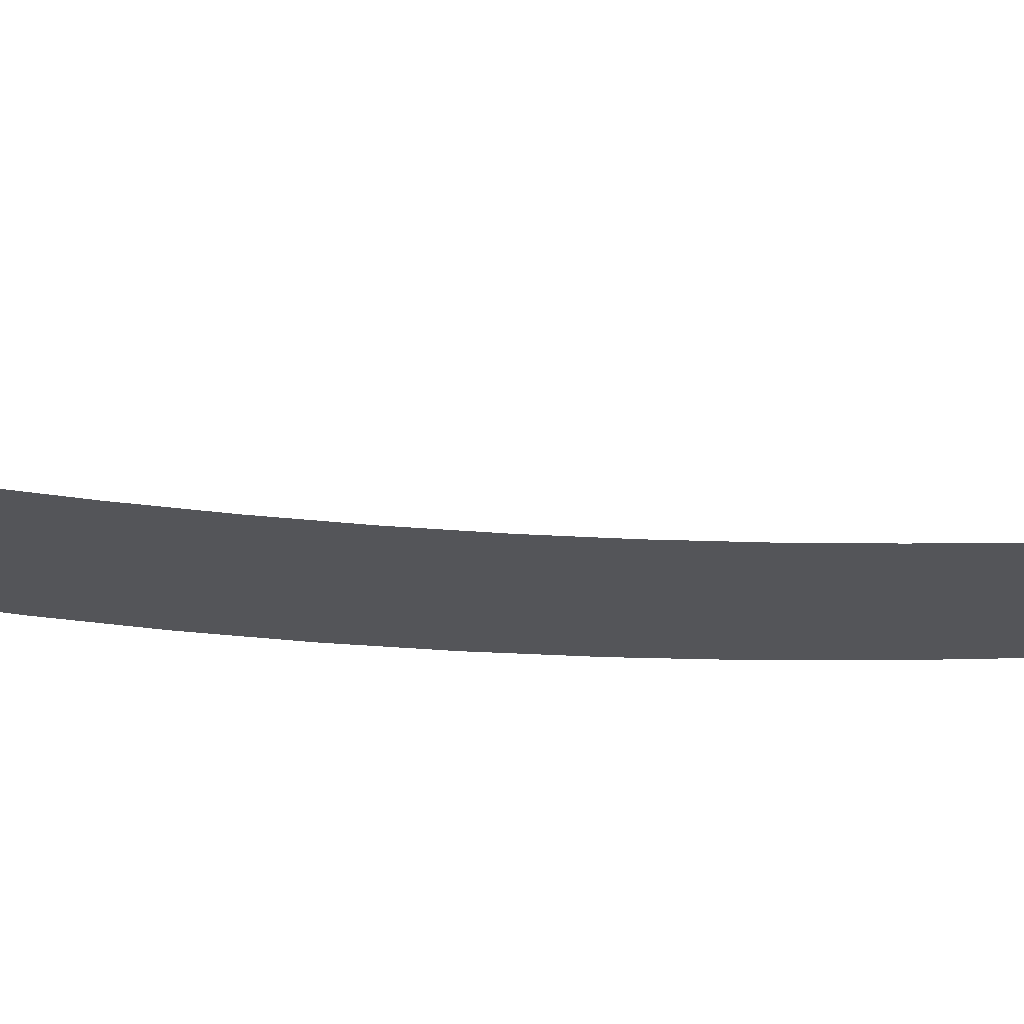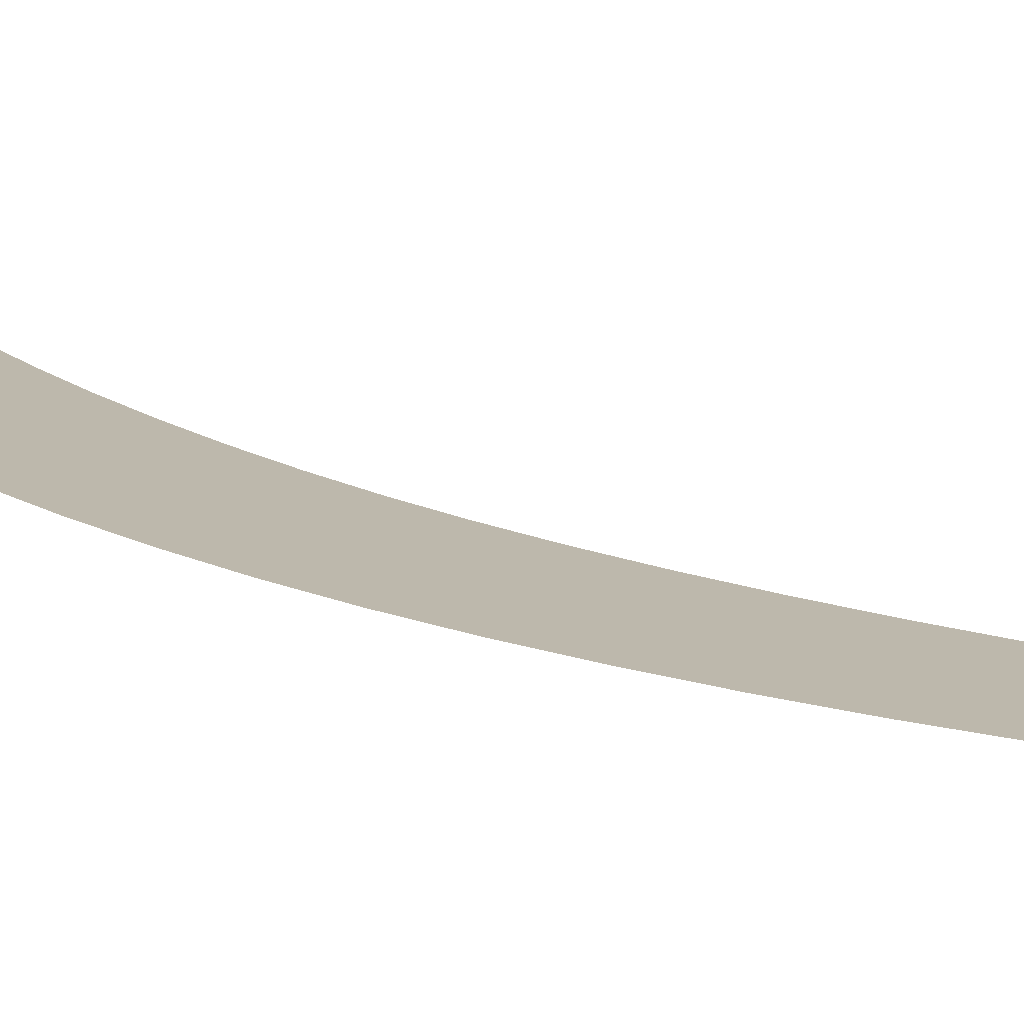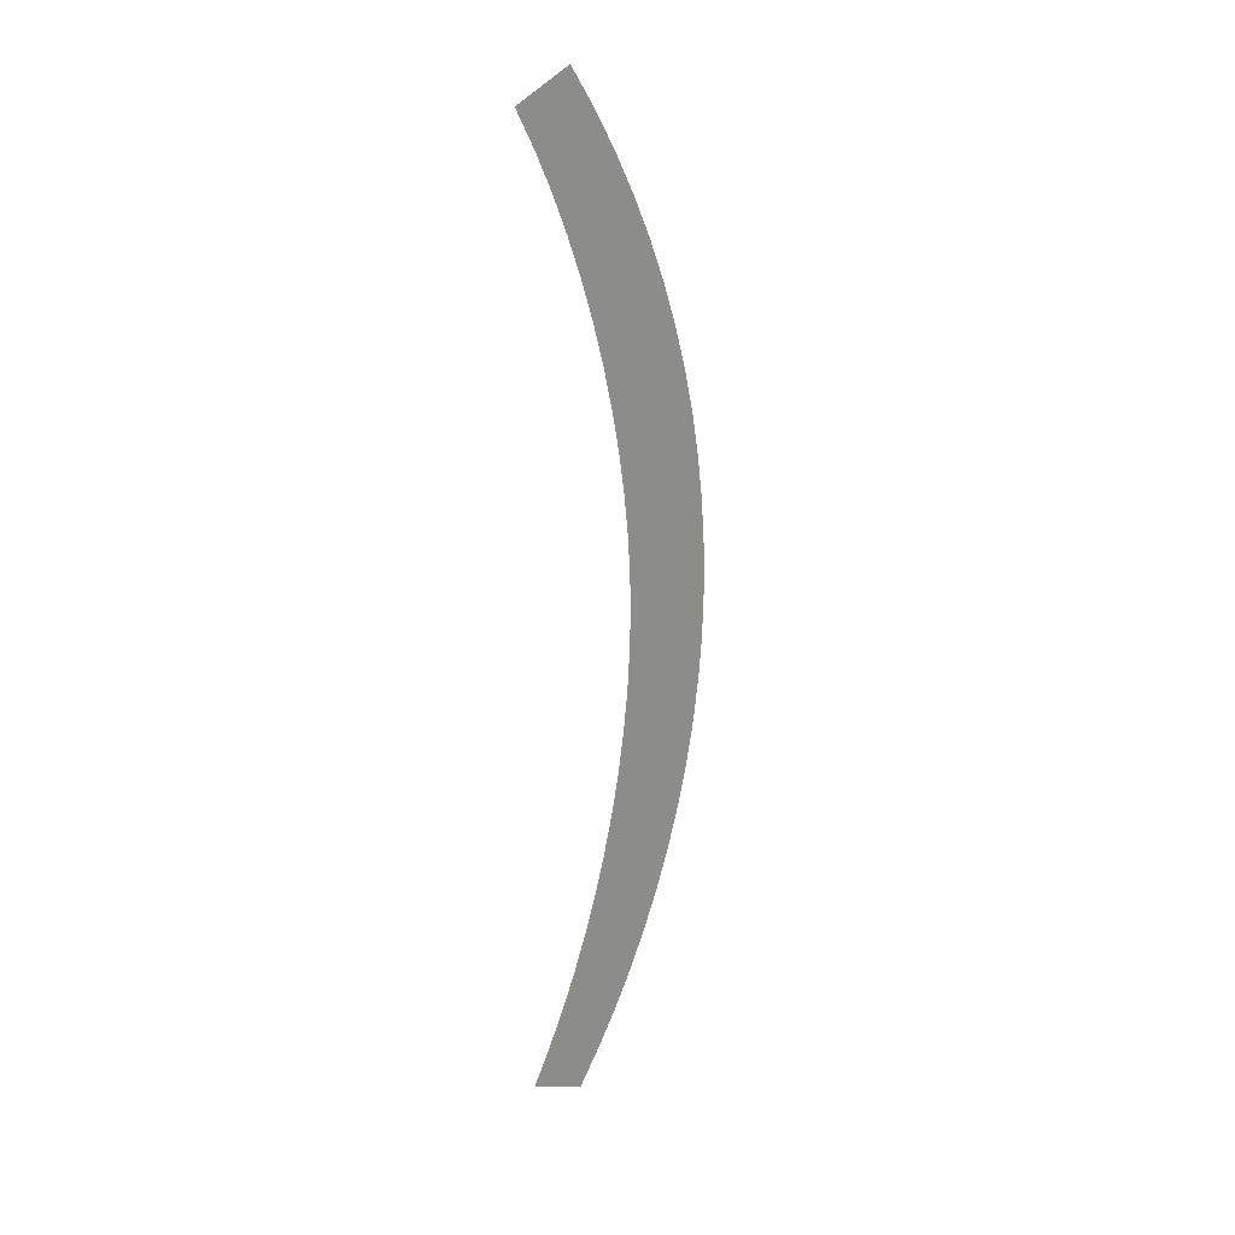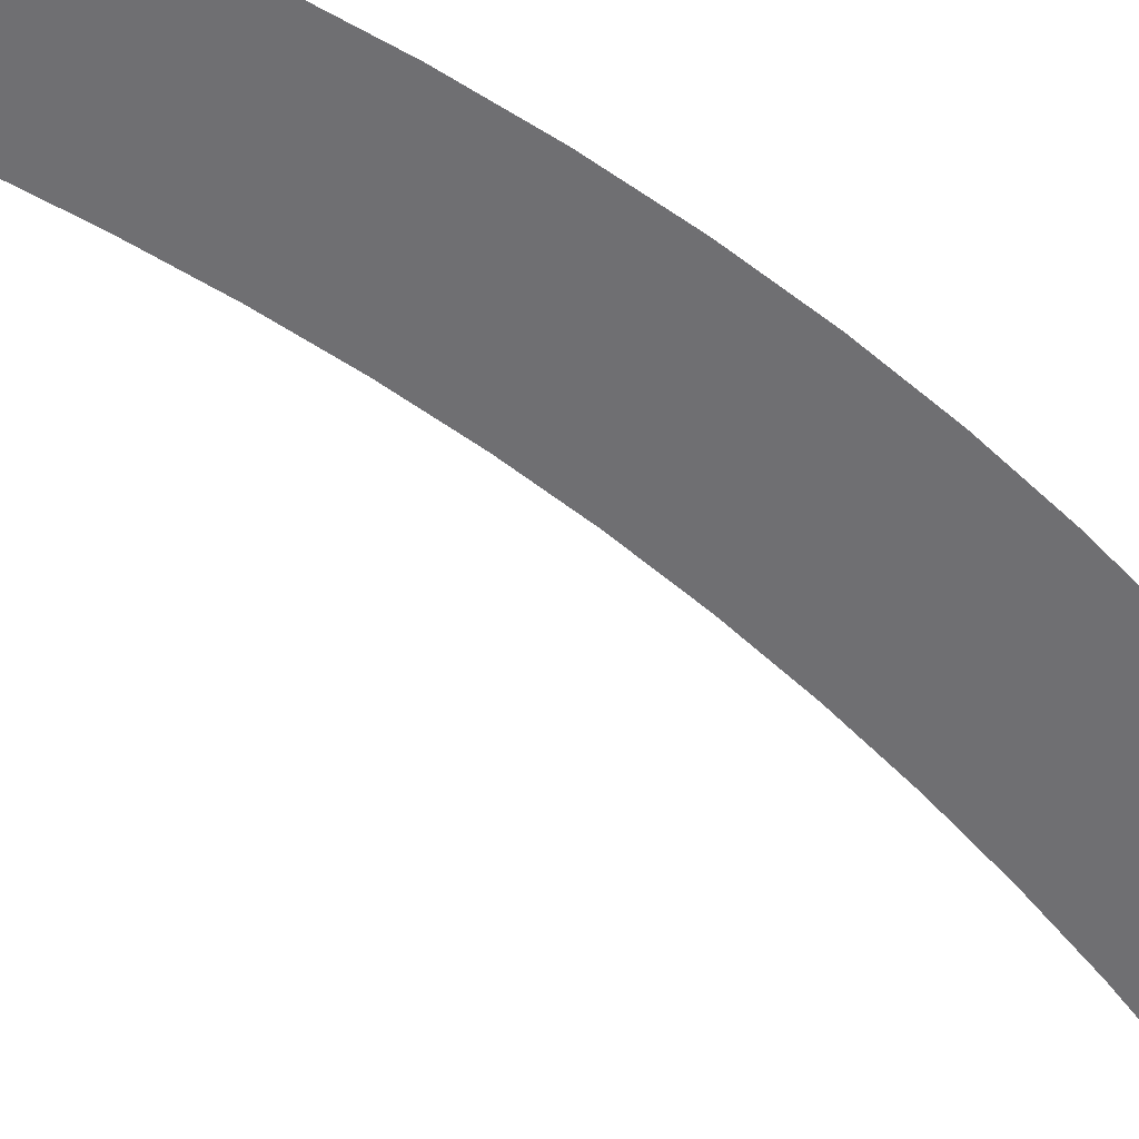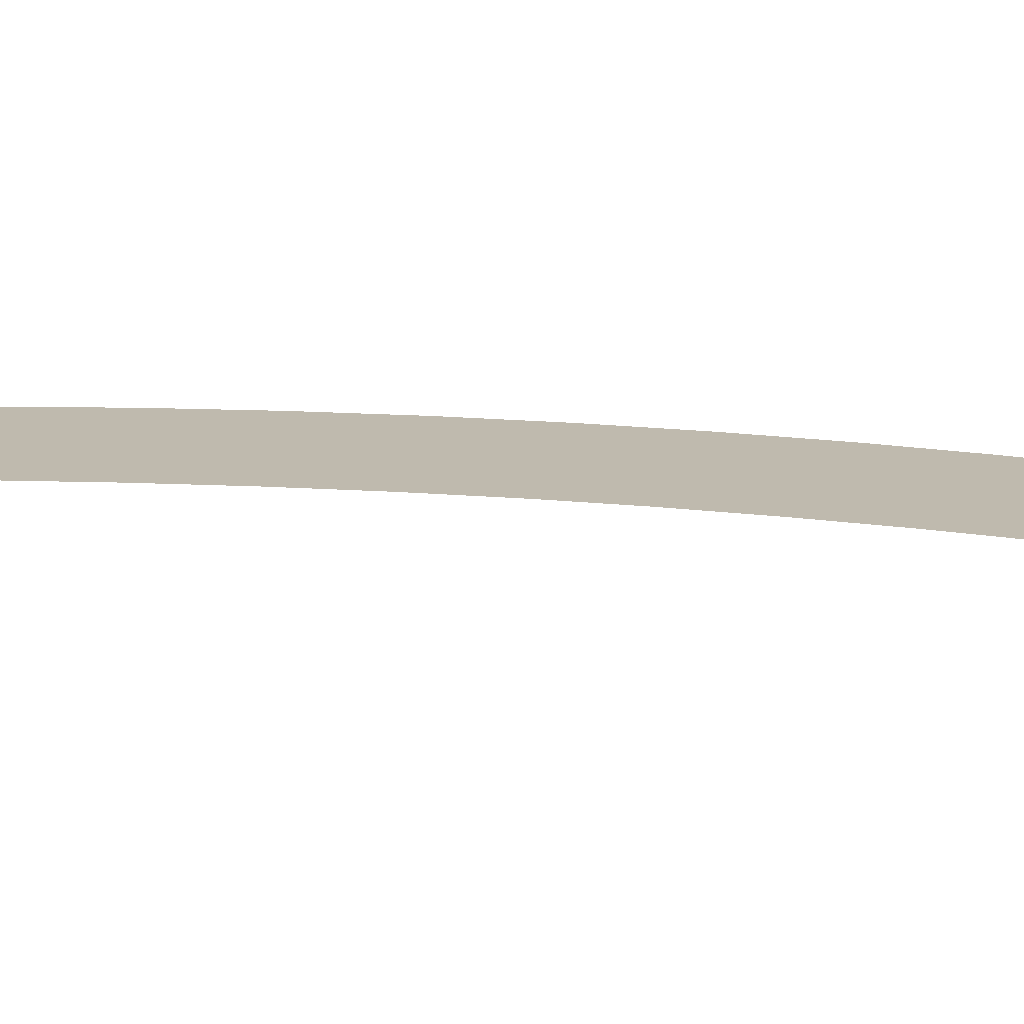
<metadata>
{"format":"obj","ext":"obj","renderer":"f3d","projection":"perspective","resolution":1024,"background":"white","views":[{"elev":-24.8,"azim":-97.2,"up":"+Y"},{"elev":14.7,"azim":136.6,"up":"+Y"},{"elev":25.7,"azim":-39.3,"up":"+Z"},{"elev":-54.7,"azim":48.7,"up":"+Y"},{"elev":15.7,"azim":-77.8,"up":"+Y"}]}
</metadata>
<code>
o Text.008
v -0.08899 0 -0.622
v -0.02491 0 -0.6154
v -0.04312 0 -0.644
v -0.07438 0 -0.5931
v -0.00796 0 -0.5855
v -0.06083 0 -0.5632
v 0.007683 0 -0.5545
v -0.0484 0 -0.5324
v 0.02195 0 -0.5225
v -0.0371 0 -0.501
v 0.03478 0 -0.4896
v -0.027 0 -0.4689
v 0.0461 0 -0.4558
v -0.01812 0 -0.4364
v 0.05586 0 -0.4214
v -0.0105 0 -0.4034
v 0.06398 0 -0.3863
v -0.004179 0 -0.3703
v 0.07041 0 -0.3508
v 0.000803 0 -0.337
v 0.07508 0 -0.3148
v 0.004409 0 -0.3037
v 0.07794 0 -0.2786
v 0.0066 0 -0.2706
v 0.0789 0 -0.2422
v 0.007339 0 -0.2376
v 0.078 0 -0.2054
v 0.006635 0 -0.2069
v 0.004536 0 -0.1753
v 0.07534 0 -0.169
v 0.001061 0 -0.143
v 0.07092 0 -0.133
v -0.003772 0 -0.1103
v 0.06476 0 -0.09745
v -0.009942 0 -0.07738
v 0.05691 0 -0.06239
v -0.01743 0 -0.04438
v 0.04736 0 -0.02787
v -0.02622 0 -0.01151
v 0.03616 -0 0.00606
v -0.03629 -0 0.02103
v 0.02331 -0 0.03935
v -0.04762 -0 0.05305
v 0.008845 -0 0.07195
v -0.06019 -0 0.08436
v -0.007216 -0 0.1038
v -0.07399 -0 0.1148
v -0.02485 -0 0.1349
v -0.08899 -0 0.144
v -0.04404 -0 0.1651
f 1 2 3
f 4 2 1
f 4 5 2
f 6 5 4
f 6 7 5
f 8 7 6
f 8 9 7
f 10 9 8
f 10 11 9
f 12 11 10
f 12 13 11
f 14 13 12
f 14 15 13
f 16 15 14
f 16 17 15
f 18 17 16
f 18 19 17
f 20 19 18
f 20 21 19
f 22 21 20
f 22 23 21
f 24 23 22
f 24 25 23
f 26 25 24
f 26 27 25
f 28 27 26
f 29 27 28
f 29 30 27
f 31 30 29
f 31 32 30
f 33 32 31
f 33 34 32
f 35 34 33
f 35 36 34
f 37 36 35
f 37 38 36
f 39 38 37
f 39 40 38
f 41 40 39
f 41 42 40
f 43 42 41
f 43 44 42
f 45 44 43
f 45 46 44
f 47 46 45
f 47 48 46
f 49 48 47
f 49 50 48

</code>
